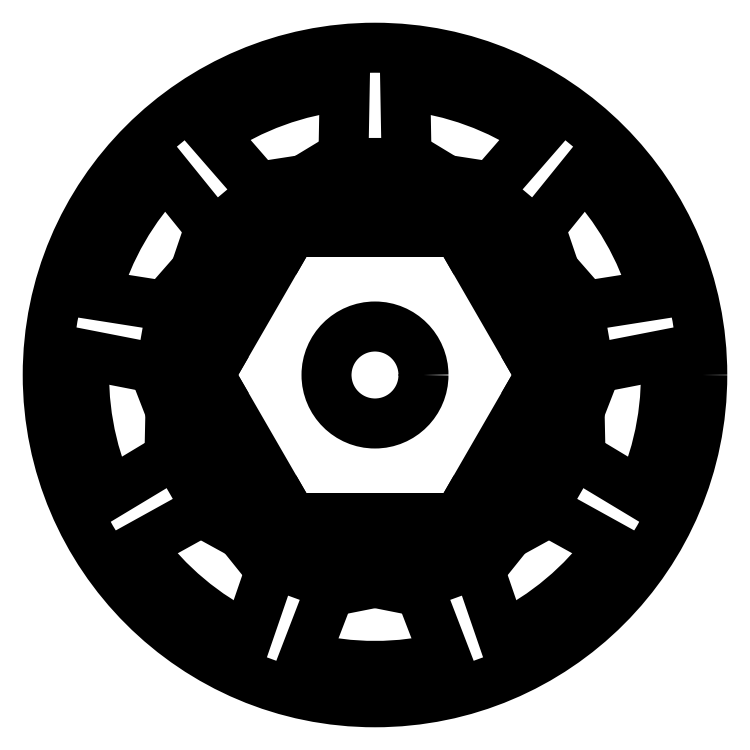
<metadata>
{"format":"dxf","ext":"dxf","renderer":"ezdxf+matplotlib","layout":"modelspace","background":"white","min_lineweight":24,"dpi":150}
</metadata>
<code>
0
SECTION
2
ENTITIES
0
CIRCLE
8
0
10
0
20
0
40
27
0
CIRCLE
8
0
10
0
20
0
40
17
0
CIRCLE
8
0
10
0
20
0
40
4
0
ARC
8
0
10
0
20
0
40
17.5
50
114.9
51
145.1
0
LINE
8
0
10
7.371
20
15.87
11
9.63
21
15.52
0
LINE
8
0
10
14.35
20
10.02
11
13.61
21
12.18
0
LINE
8
0
10
9.63
20
15.52
11
13.43
21
19.89
0
LINE
8
0
10
13.61
20
12.18
11
17.25
21
16.68
0
ARC
8
0
10
0
20
0
40
17.5
50
154.9
51
185.1
0
LINE
8
0
10
15.85
20
7.42
11
17.36
21
5.701
0
LINE
8
0
10
17.43
20
-1.552
11
18.26
21
0.5785
0
LINE
8
0
10
17.36
20
5.701
11
23.07
21
6.603
0
LINE
8
0
10
18.26
20
0.5785
11
23.94
21
1.687
0
ARC
8
0
10
0
20
0
40
17.5
50
194.9
51
225.1
0
LINE
8
0
10
16.91
20
-4.503
11
16.96
21
-6.788
0
LINE
8
0
10
12.36
20
-12.39
11
14.36
21
-11.29
0
LINE
8
0
10
16.96
20
-6.788
11
21.92
21
-9.774
0
LINE
8
0
10
14.36
20
-11.29
11
19.42
21
-14.1
0
ARC
8
0
10
0
20
0
40
17.5
50
234.9
51
265.1
0
LINE
8
0
10
10.06
20
-14.32
11
8.628
21
-16.1
0
LINE
8
0
10
1.498
20
-17.44
11
3.74
21
-17.88
0
LINE
8
0
10
8.628
20
-16.1
11
10.51
21
-21.58
0
LINE
8
0
10
3.74
20
-17.88
11
5.819
21
-23.28
0
ARC
8
0
10
0
20
0
40
17.5
50
274.9
51
305.1
0
LINE
8
0
10
-1.498
20
-17.44
11
-3.74
21
-17.88
0
LINE
8
0
10
-10.06
20
-14.32
11
-8.628
21
-16.1
0
LINE
8
0
10
-3.74
20
-17.88
11
-5.819
21
-23.28
0
LINE
8
0
10
-8.628
20
-16.1
11
-10.51
21
-21.58
0
ARC
8
0
10
0
20
0
40
17.5
50
314.9
51
345.1
0
LINE
8
0
10
-12.36
20
-12.39
11
-14.36
21
-11.29
0
LINE
8
0
10
-16.91
20
-4.503
11
-16.96
21
-6.788
0
LINE
8
0
10
-14.36
20
-11.29
11
-19.42
21
-14.1
0
LINE
8
0
10
-16.96
20
-6.788
11
-21.92
21
-9.774
0
ARC
8
0
10
0
20
0
40
17.5
50
354.9
51
385.1
0
LINE
8
0
10
-17.43
20
-1.552
11
-18.26
21
0.5785
0
LINE
8
0
10
-15.85
20
7.42
11
-17.36
21
5.701
0
LINE
8
0
10
-18.26
20
0.5785
11
-23.94
21
1.687
0
LINE
8
0
10
-17.36
20
5.701
11
-23.07
21
6.603
0
ARC
8
0
10
0
20
0
40
17.5
50
394.9
51
425.1
0
LINE
8
0
10
-14.35
20
10.02
11
-13.61
21
12.18
0
LINE
8
0
10
-7.371
20
15.87
11
-9.63
21
15.52
0
LINE
8
0
10
-13.61
20
12.18
11
-17.25
21
16.68
0
LINE
8
0
10
-9.63
20
15.52
11
-13.43
21
19.89
0
ARC
8
0
10
0
20
0
40
17.5
50
434.9
51
465.1
0
LINE
8
0
10
-4.556
20
16.9
11
-2.601
21
18.08
0
LINE
8
0
10
4.556
20
16.9
11
2.601
21
18.08
0
LINE
8
0
10
-2.601
20
18.08
11
-2.495
21
23.87
0
LINE
8
0
10
2.601
20
18.08
11
2.495
21
23.87
0
ARC
8
0
10
0
20
0
40
24
50
136
51
164
0
ARC
8
0
10
0
20
0
40
24
50
176
51
204
0
ARC
8
0
10
0
20
0
40
24
50
216
51
244
0
ARC
8
0
10
0
20
0
40
24
50
256
51
284
0
ARC
8
0
10
0
20
0
40
24
50
296
51
324
0
ARC
8
0
10
0
20
0
40
24
50
336
51
364
0
ARC
8
0
10
0
20
0
40
24
50
376
51
404
0
ARC
8
0
10
0
20
0
40
24
50
416
51
444
0
ARC
8
0
10
0
20
0
40
24
50
456
51
124
0
LINE
8
0
10
15.85
20
2.22
11
9.845
21
12.61
0
LINE
8
0
10
9.845
20
12.61
11
7.247
21
11.11
0
LINE
8
0
10
13.25
20
0.72
11
7.247
21
11.11
0
LINE
8
0
10
13.25
20
0.72
11
15.85
21
2.22
0
LINE
8
0
10
9.845
20
-12.61
11
15.85
21
-2.22
0
LINE
8
0
10
15.85
20
-2.22
11
13.25
21
-0.72
0
LINE
8
0
10
7.247
20
-11.11
11
13.25
21
-0.72
0
LINE
8
0
10
7.247
20
-11.11
11
9.845
21
-12.61
0
LINE
8
0
10
-6
20
-14.83
11
6
21
-14.83
0
LINE
8
0
10
6
20
-14.83
11
6
21
-11.83
0
LINE
8
0
10
-6
20
-11.83
11
6
21
-11.83
0
LINE
8
0
10
-6
20
-11.83
11
-6
21
-14.83
0
LINE
8
0
10
-15.85
20
-2.22
11
-9.845
21
-12.61
0
LINE
8
0
10
-9.845
20
-12.61
11
-7.247
21
-11.11
0
LINE
8
0
10
-13.25
20
-0.72
11
-7.247
21
-11.11
0
LINE
8
0
10
-13.25
20
-0.72
11
-15.85
21
-2.22
0
LINE
8
0
10
-9.845
20
12.61
11
-15.85
21
2.22
0
LINE
8
0
10
-15.85
20
2.22
11
-13.25
21
0.72
0
LINE
8
0
10
-7.247
20
11.11
11
-13.25
21
0.72
0
LINE
8
0
10
-7.247
20
11.11
11
-9.845
21
12.61
0
LINE
8
0
10
6
20
14.83
11
-6
21
14.83
0
LINE
8
0
10
-6
20
14.83
11
-6
21
11.83
0
LINE
8
0
10
6
20
11.83
11
-6
21
11.83
0
LINE
8
0
10
6
20
11.83
11
6
21
14.83
0
ENDSEC
0
EOF

</code>
